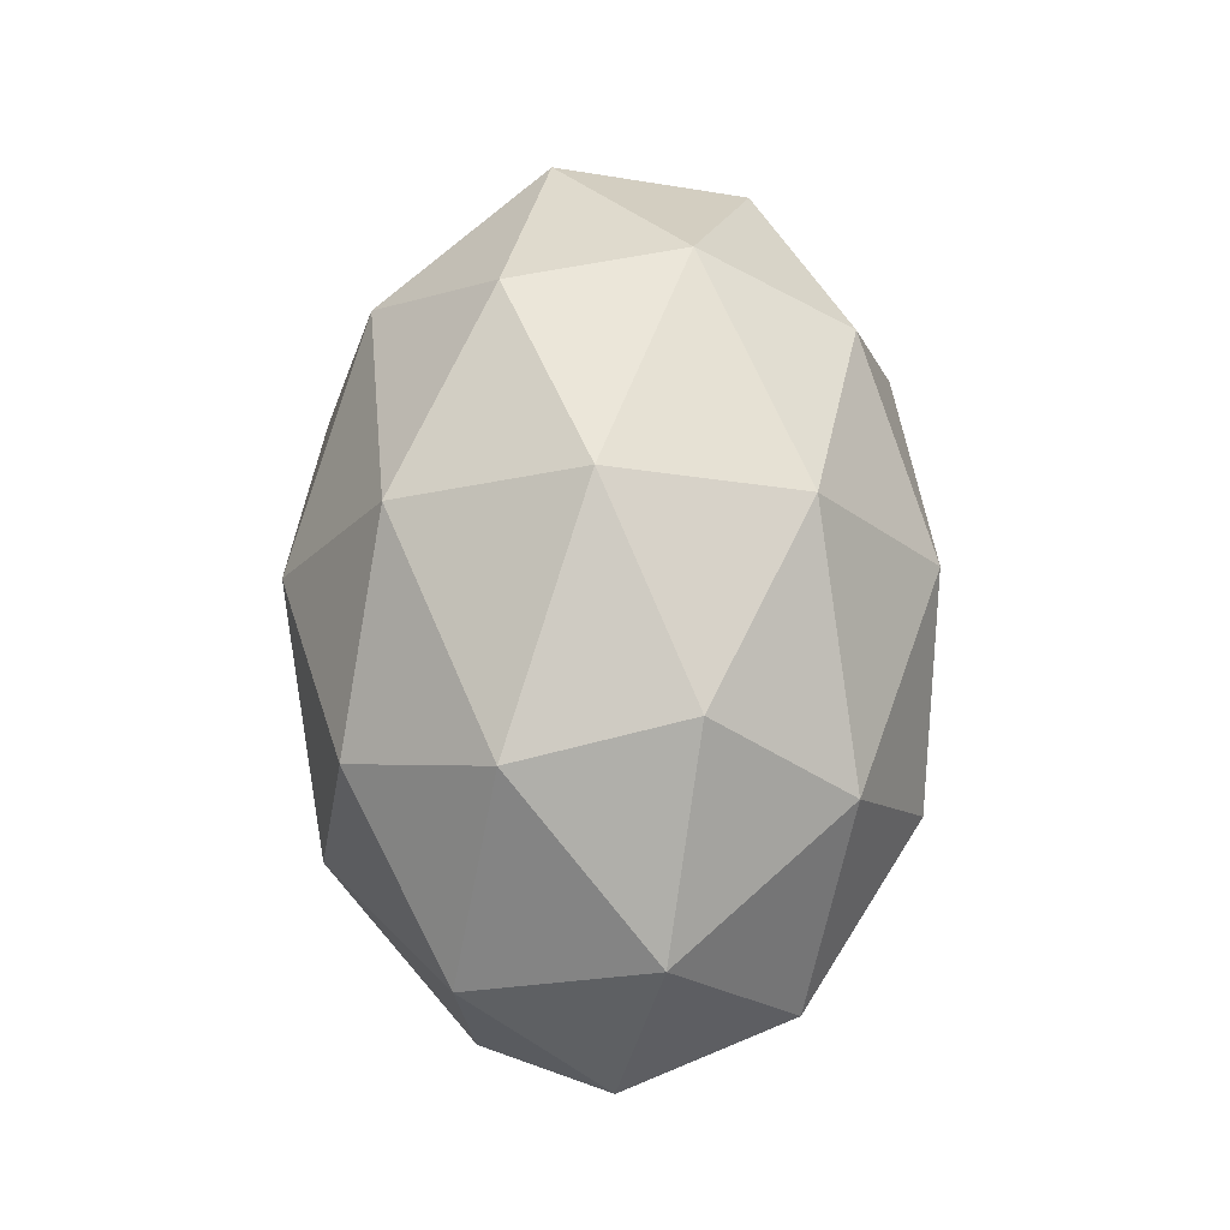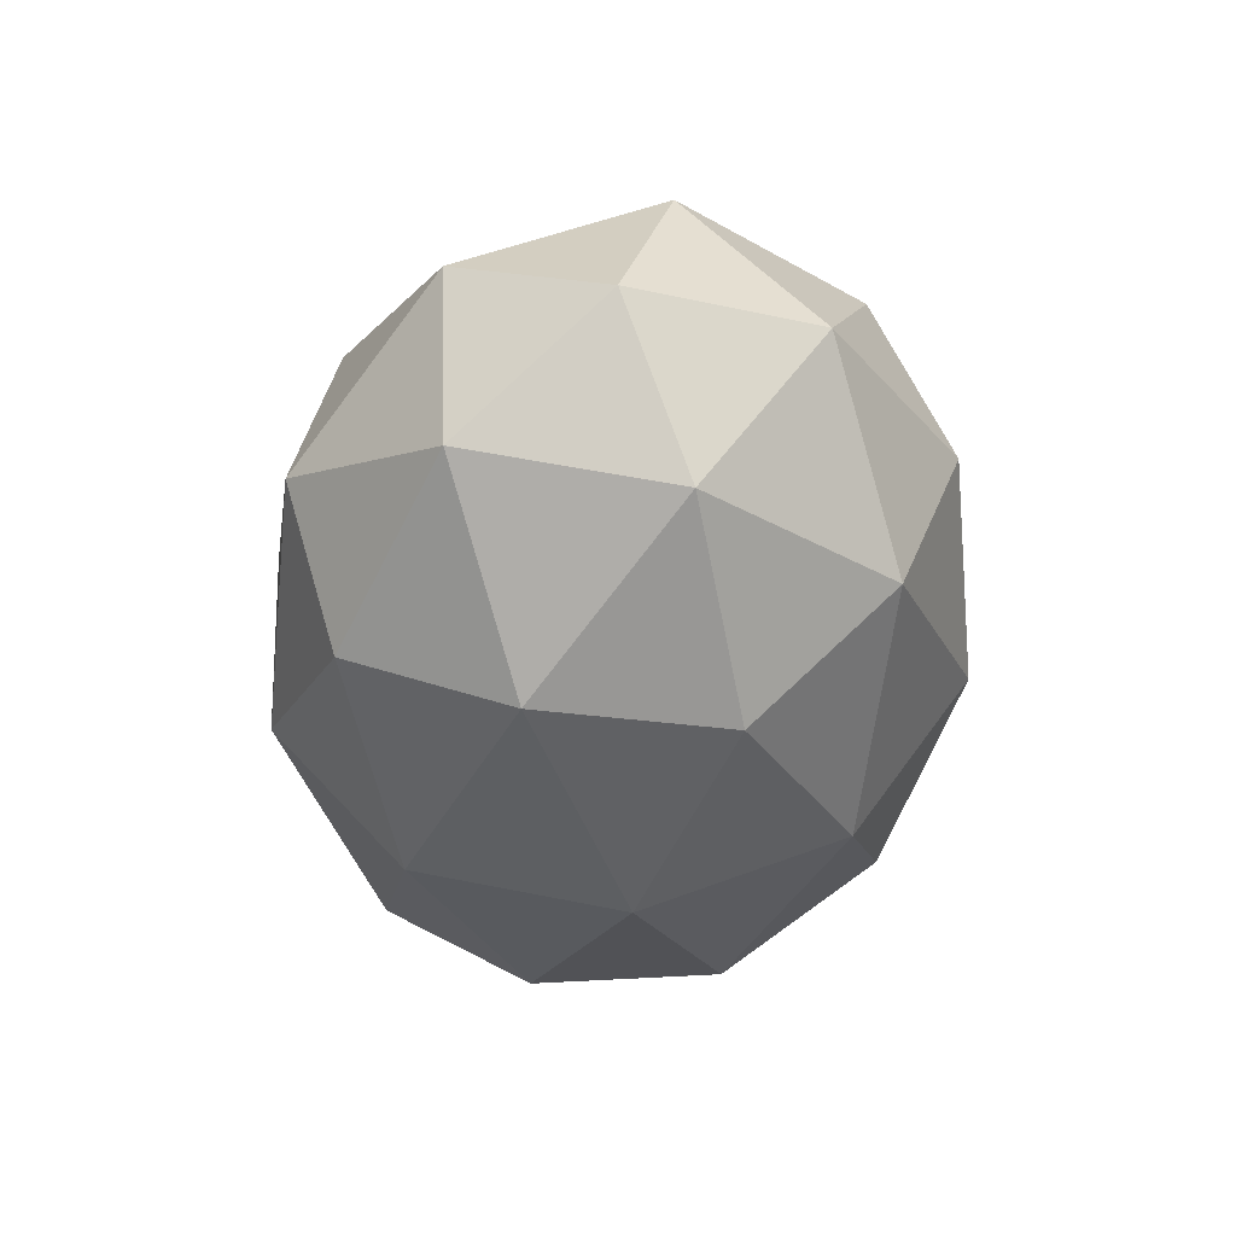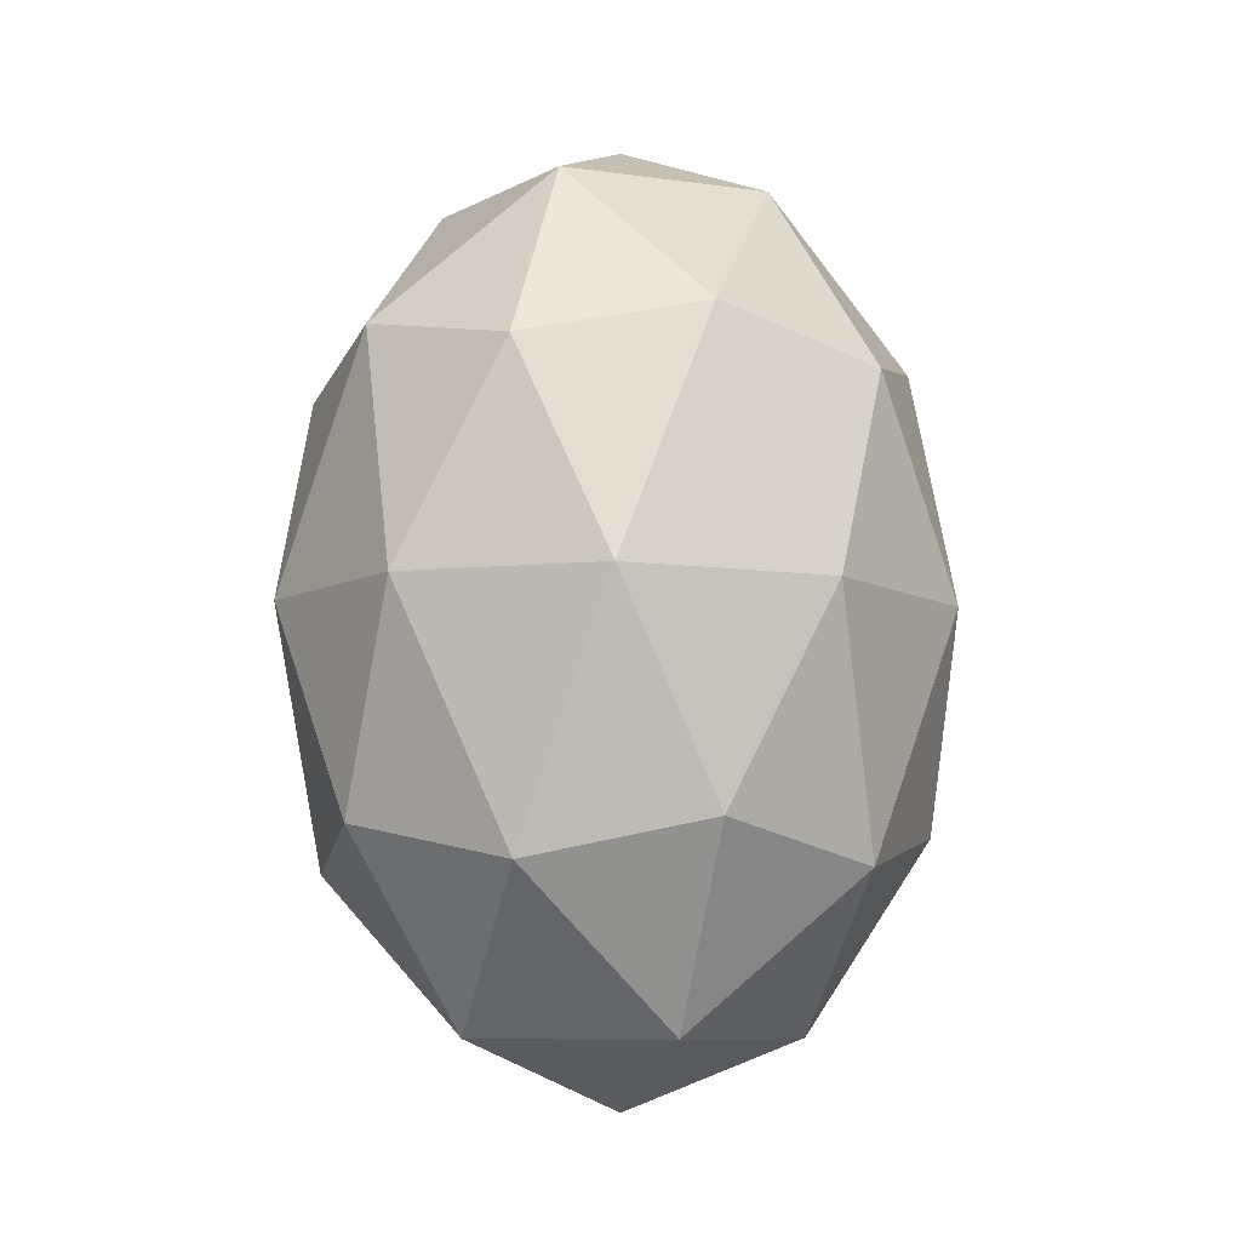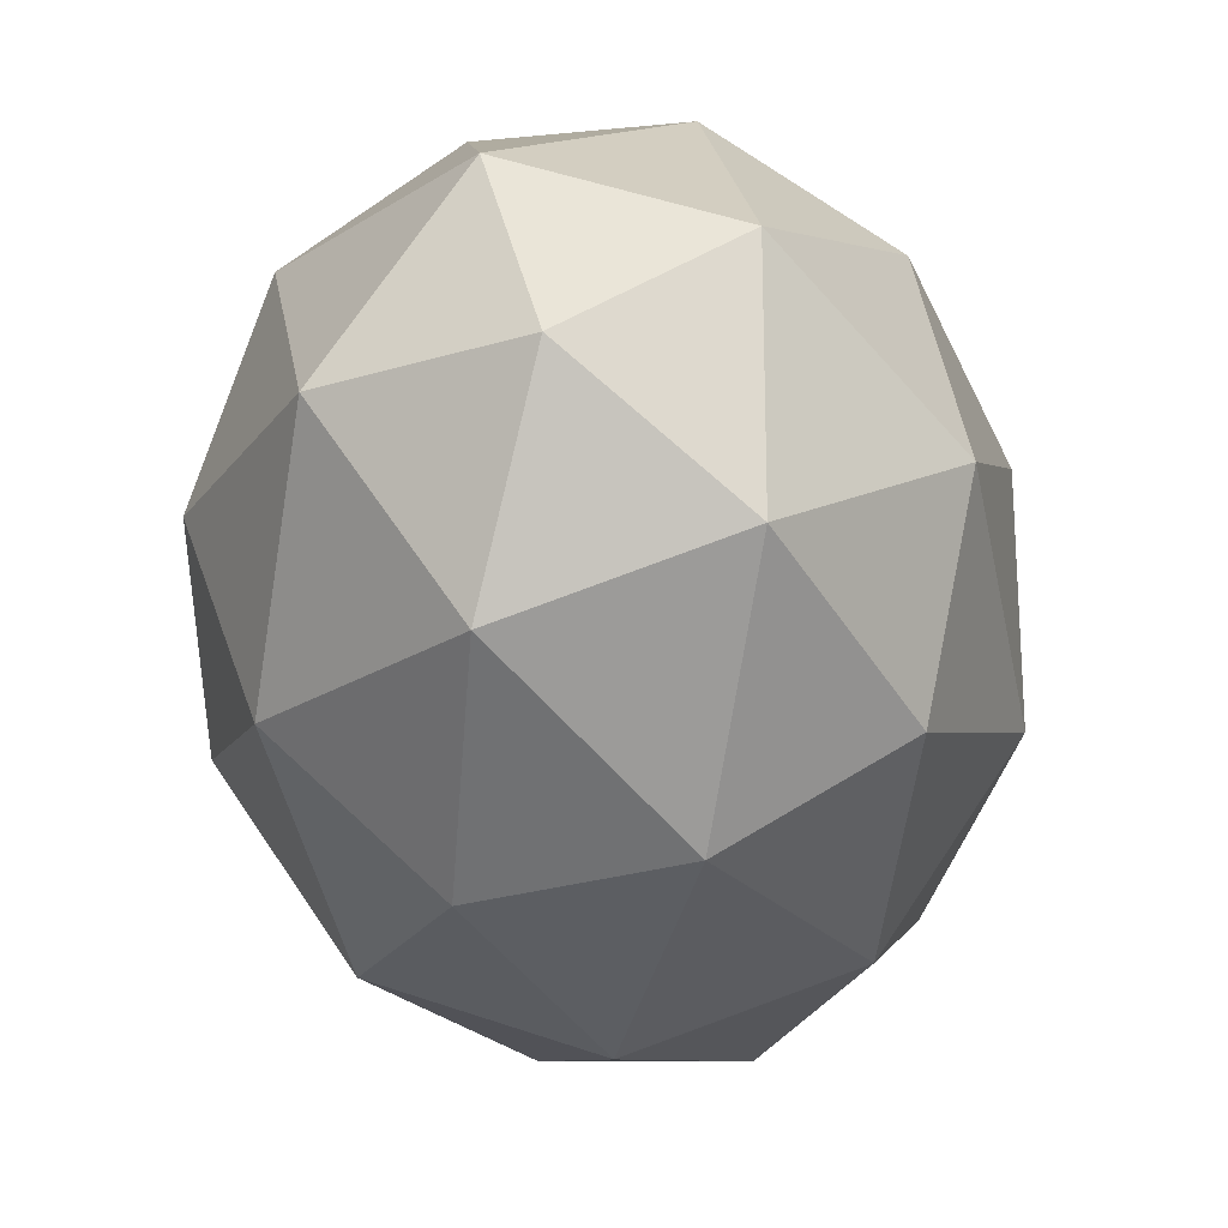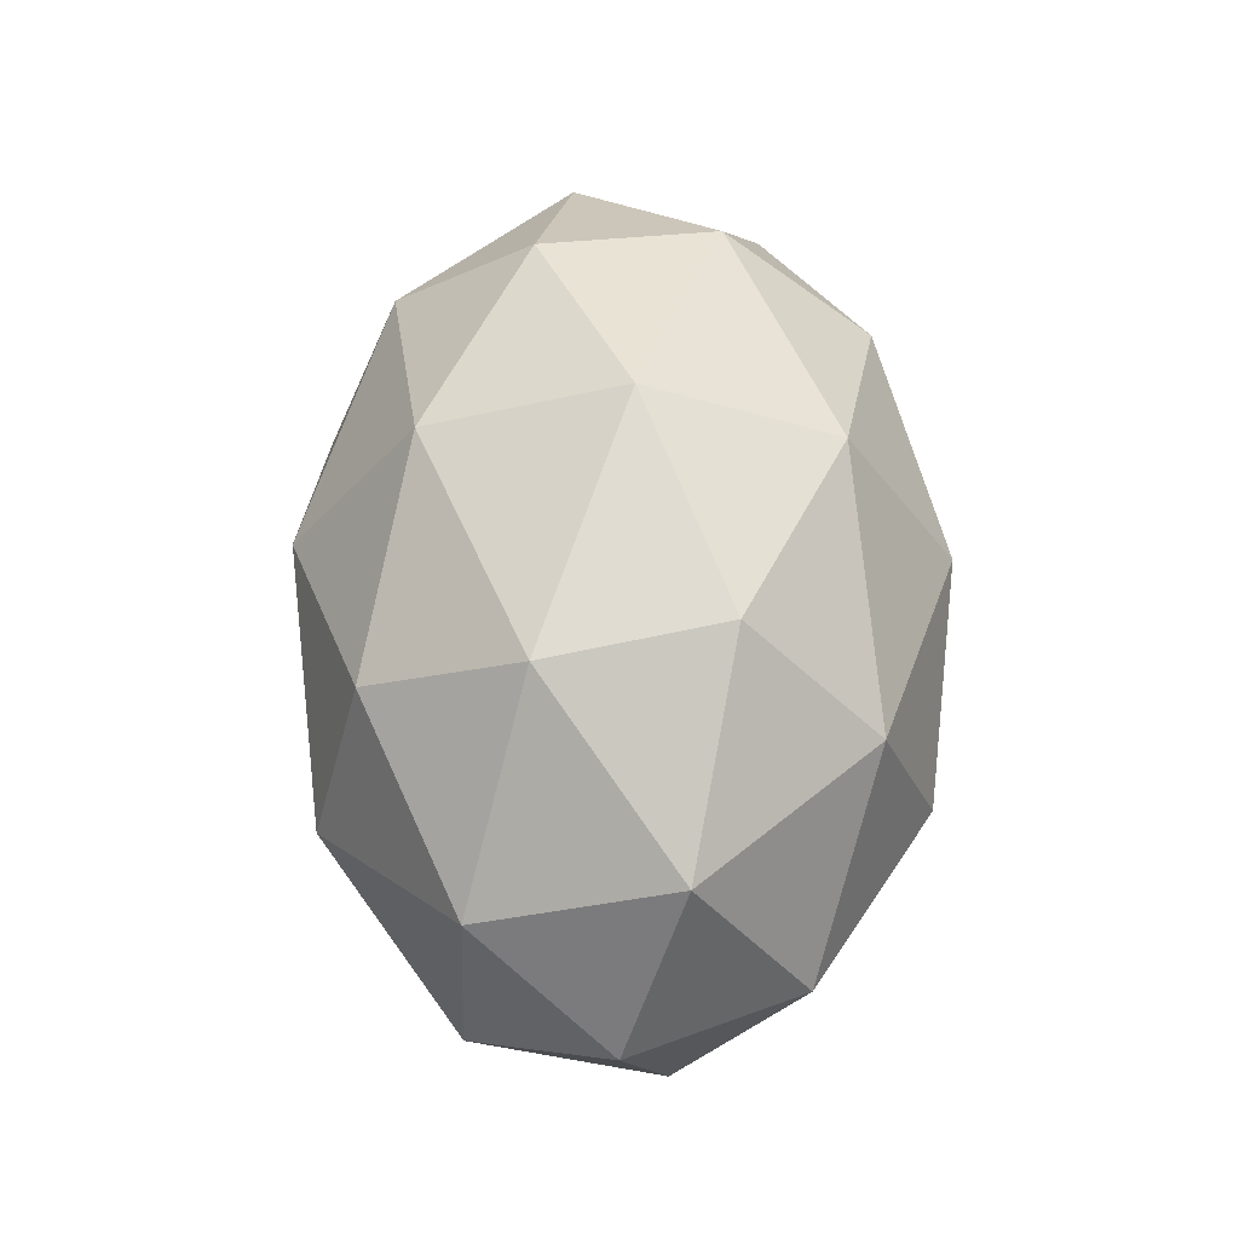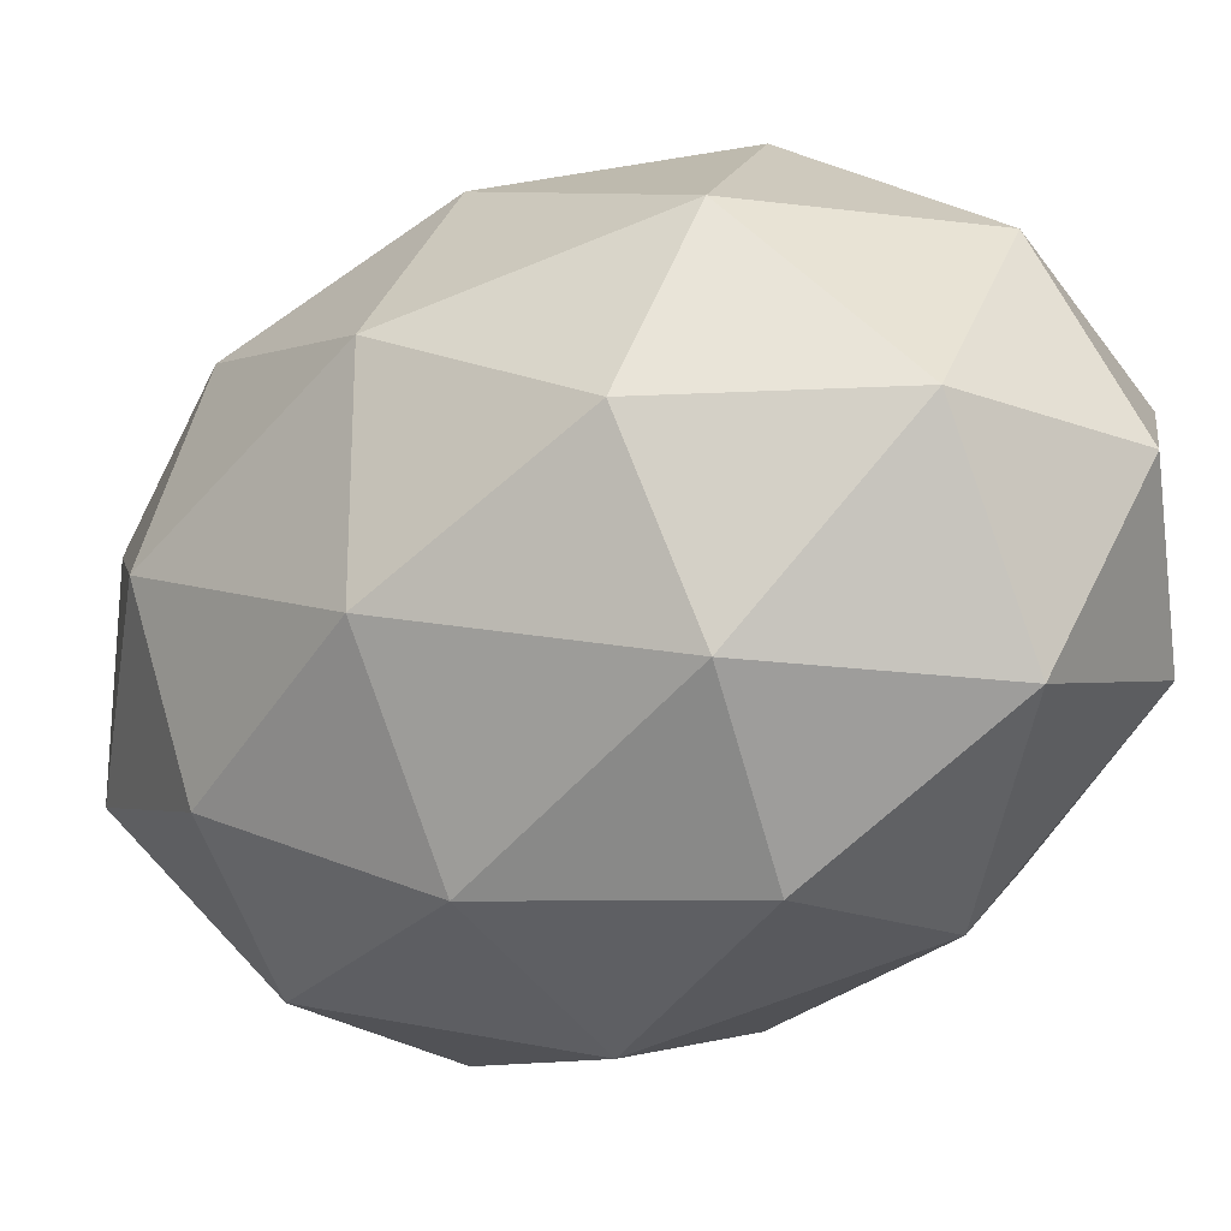
<metadata>
{"format":"obj","ext":"obj","renderer":"f3d","projection":"perspective","resolution":1024,"background":"white","views":[{"elev":-21.4,"azim":-177.2,"up":"+Y"},{"elev":54.0,"azim":68.3,"up":"+Y"},{"elev":-8.4,"azim":34.6,"up":"+Y"},{"elev":-22.8,"azim":-174.4,"up":"+Z"},{"elev":-35.4,"azim":177.8,"up":"+Y"},{"elev":-24.1,"azim":126.8,"up":"+Z"}]}
</metadata>
<code>
o Icosphere
v -0.006245 -0.9041 -0.01645
v 0.4482 -0.4032 0.341
v -0.1798 -0.4032 0.5619
v -0.568 -0.4032 -0.01645
v -0.1798 -0.4032 -0.5948
v 0.4482 -0.4032 -0.3739
v 0.1673 0.4073 0.5619
v -0.4607 0.4073 0.341
v -0.4607 0.4073 -0.3739
v 0.1673 0.4073 -0.5948
v 0.5555 0.4072 -0.01645
v -0.006245 0.9081 -0.01645
v -0.1083 -0.7687 0.3235
v 0.2609 -0.7687 0.1936
v 0.1589 -0.4743 0.5336
v 0.528 -0.4743 -0.01645
v 0.2609 -0.7687 -0.2265
v -0.3364 -0.7687 -0.01645
v -0.4385 -0.4743 0.3235
v -0.1083 -0.7687 -0.3564
v -0.4385 -0.4743 -0.3564
v 0.1589 -0.4743 -0.5665
v 0.5911 0.002029 0.1936
v 0.5911 0.002029 -0.2265
v -0.006245 0.002029 0.6634
v 0.3629 0.002029 0.5336
v -0.6036 0.002029 0.1936
v -0.3754 0.002029 0.5336
v -0.3754 0.002029 -0.5665
v -0.6036 0.002029 -0.2265
v 0.3629 0.002029 -0.5665
v -0.006245 0.002029 -0.6963
v 0.426 0.4784 0.3235
v -0.1713 0.4784 0.5336
v -0.5405 0.4784 -0.01645
v -0.1713 0.4784 -0.5665
v 0.426 0.4784 -0.3564
v 0.09579 0.7728 0.3235
v 0.324 0.7728 -0.01645
v -0.2734 0.7728 0.1936
v -0.2734 0.7728 -0.2265
v 0.09579 0.7728 -0.3564
f 1 14 13
f 2 14 16
f 1 13 18
f 1 18 20
f 1 20 17
f 2 16 23
f 3 15 25
f 4 19 27
f 5 21 29
f 6 22 31
f 2 23 26
f 3 25 28
f 4 27 30
f 5 29 32
f 6 31 24
f 7 33 38
f 8 34 40
f 9 35 41
f 10 36 42
f 11 37 39
f 39 42 12
f 39 37 42
f 37 10 42
f 42 41 12
f 42 36 41
f 36 9 41
f 41 40 12
f 41 35 40
f 35 8 40
f 40 38 12
f 40 34 38
f 34 7 38
f 38 39 12
f 38 33 39
f 33 11 39
f 24 37 11
f 24 31 37
f 31 10 37
f 32 36 10
f 32 29 36
f 29 9 36
f 30 35 9
f 30 27 35
f 27 8 35
f 28 34 8
f 28 25 34
f 25 7 34
f 26 33 7
f 26 23 33
f 23 11 33
f 31 32 10
f 31 22 32
f 22 5 32
f 29 30 9
f 29 21 30
f 21 4 30
f 27 28 8
f 27 19 28
f 19 3 28
f 25 26 7
f 25 15 26
f 15 2 26
f 23 24 11
f 23 16 24
f 16 6 24
f 17 22 6
f 17 20 22
f 20 5 22
f 20 21 5
f 20 18 21
f 18 4 21
f 18 19 4
f 18 13 19
f 13 3 19
f 16 17 6
f 16 14 17
f 14 1 17
f 13 15 3
f 13 14 15
f 14 2 15

</code>
